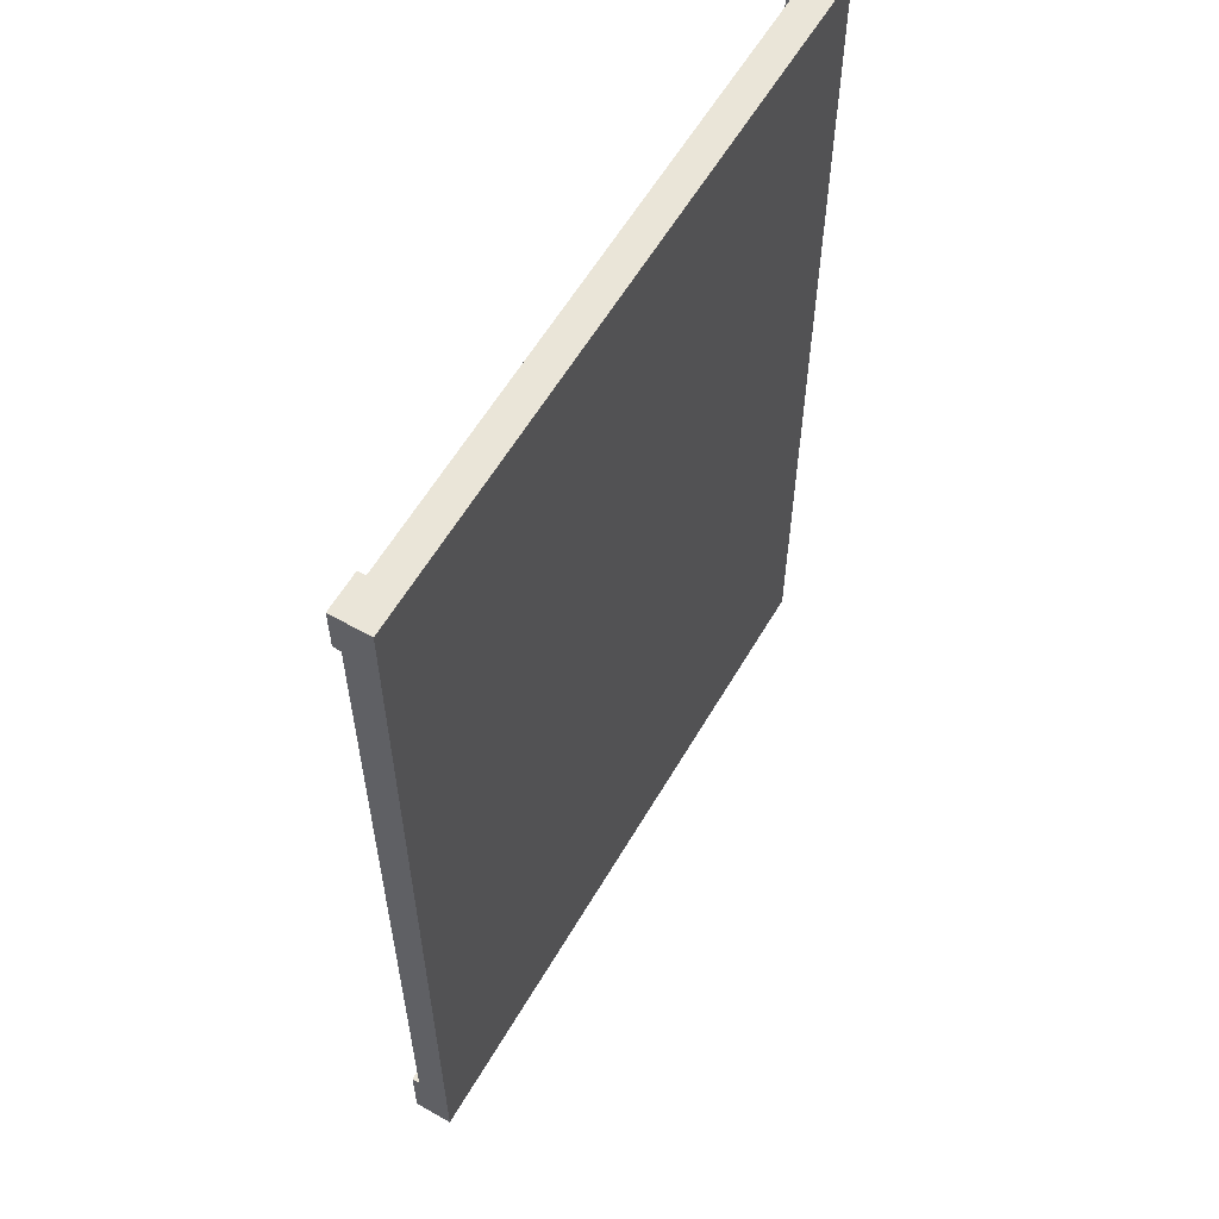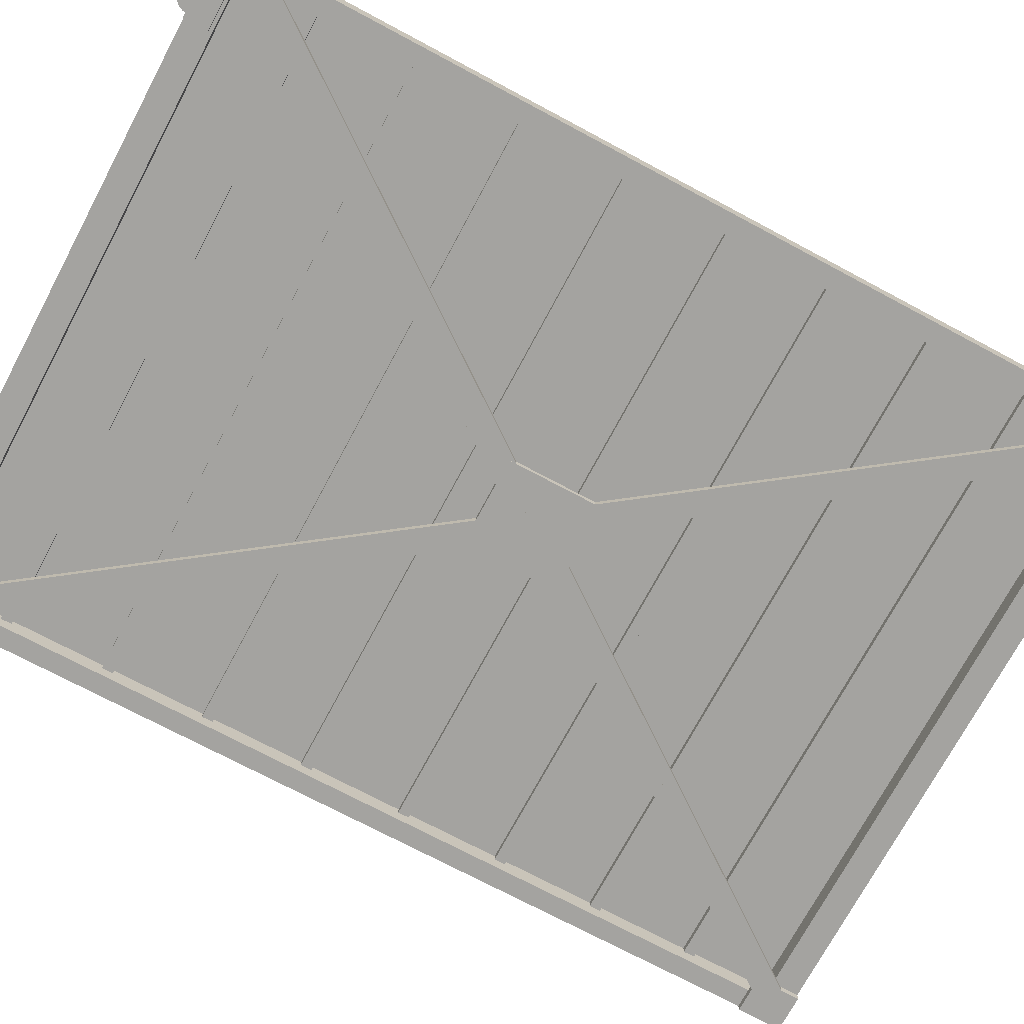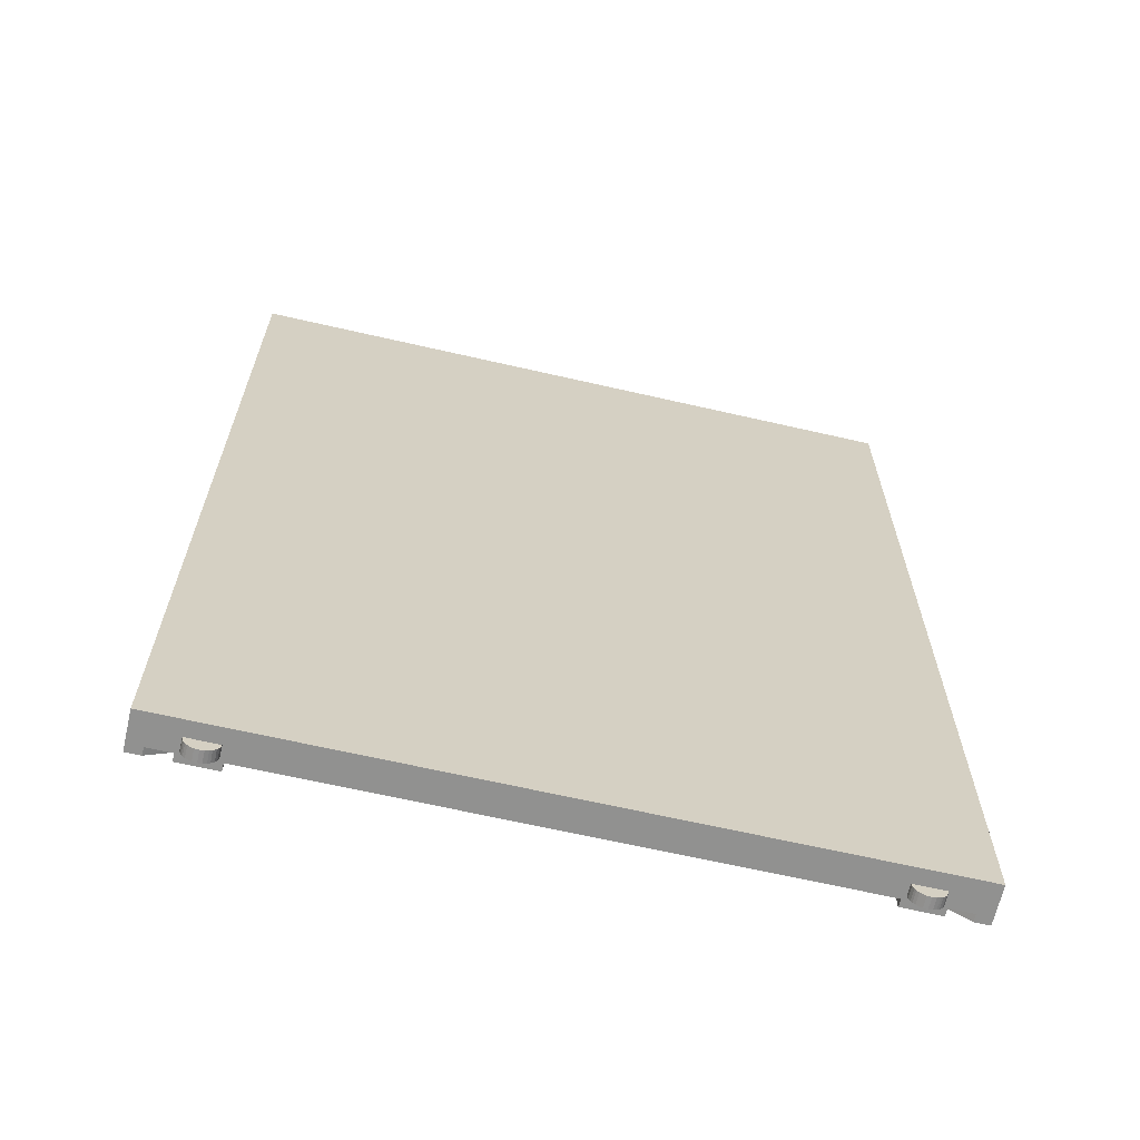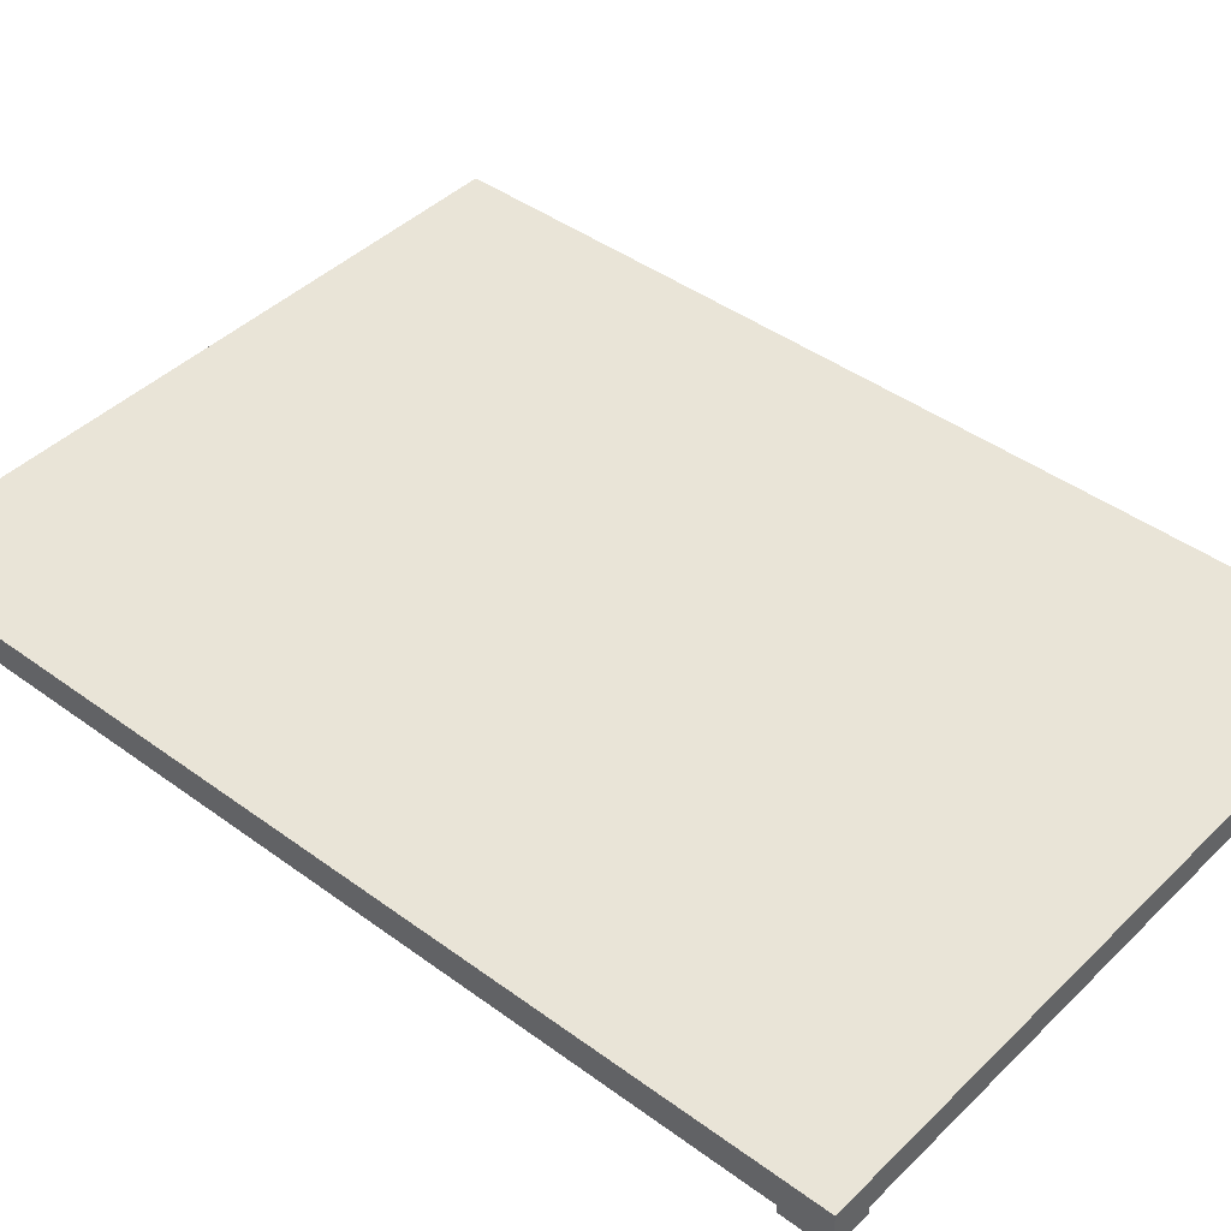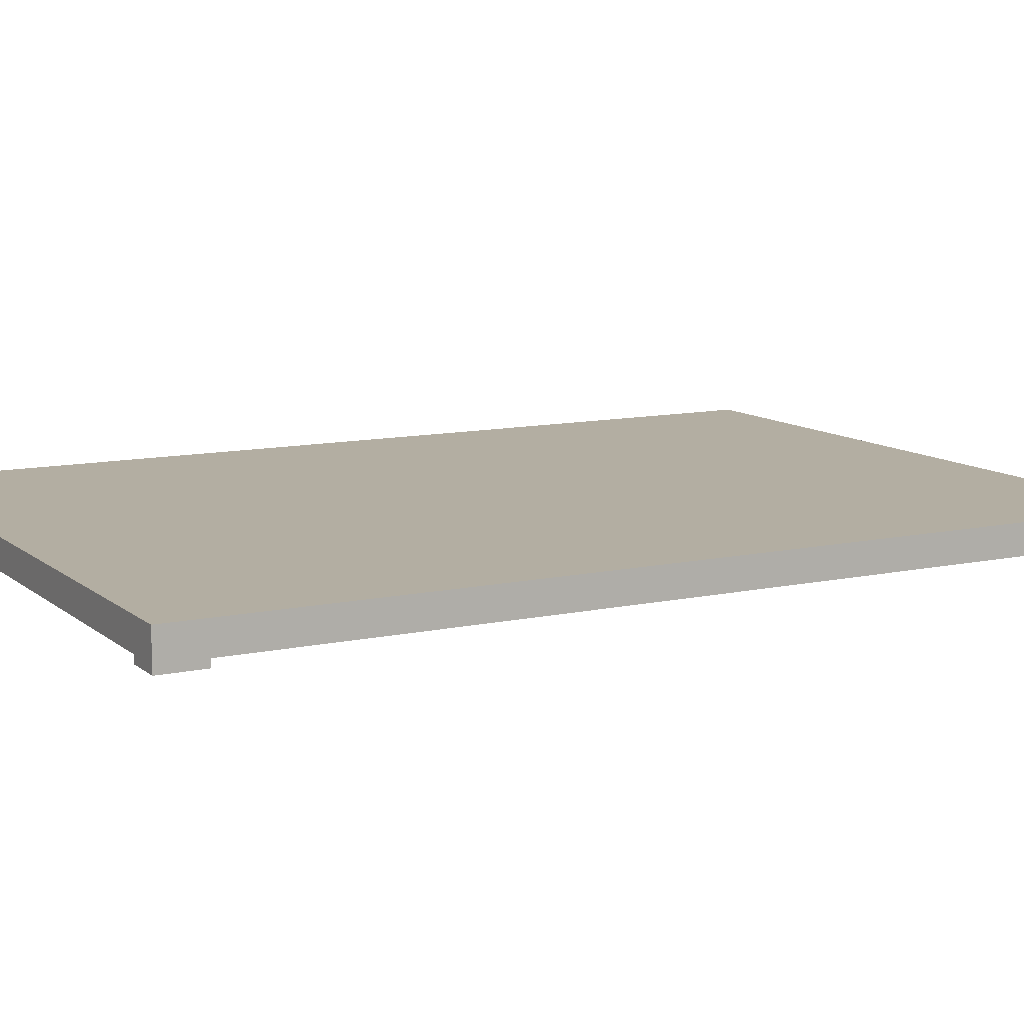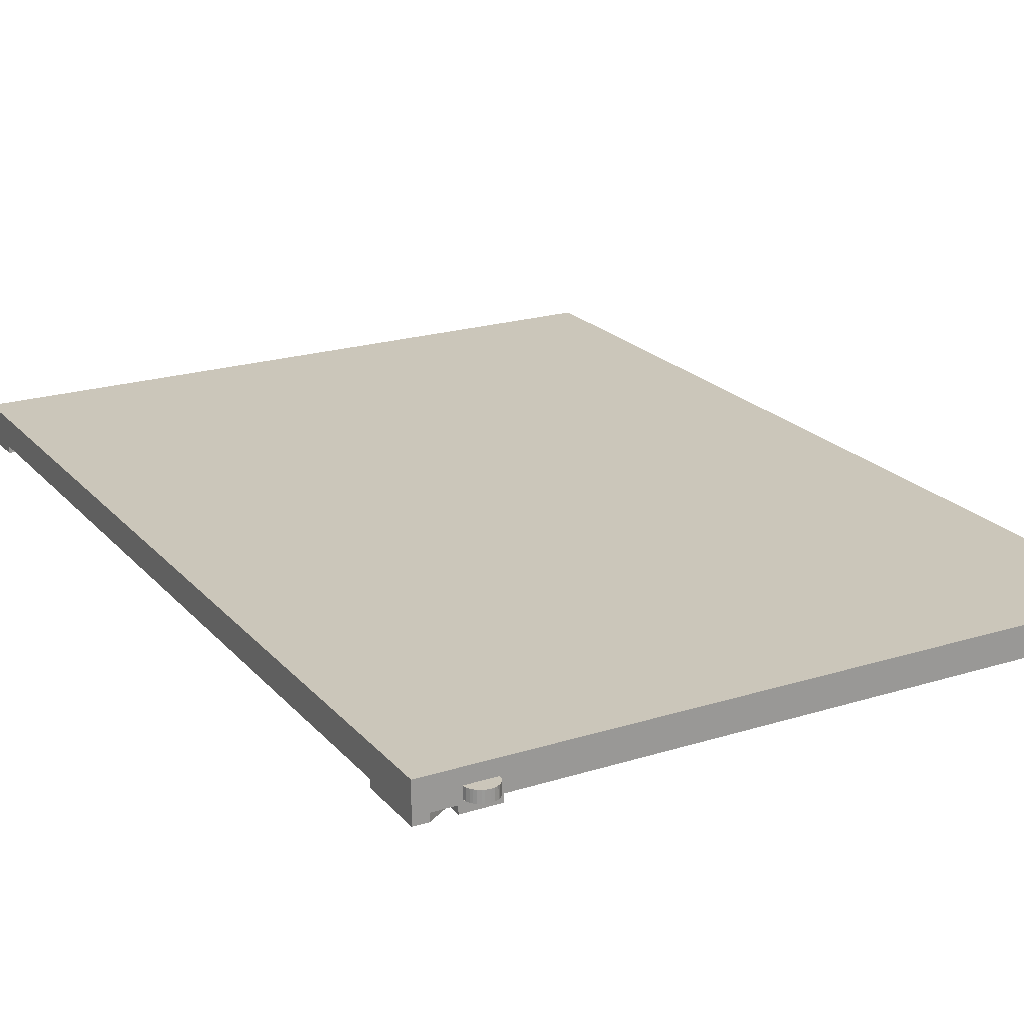
<metadata>
{"format":"obj","ext":"obj","renderer":"f3d","projection":"perspective","resolution":1024,"background":"white","views":[{"elev":59.5,"azim":-59.8,"up":"+Y"},{"elev":-72.9,"azim":61.9,"up":"+Z"},{"elev":-65.9,"azim":-13.0,"up":"+Y"},{"elev":42.9,"azim":131.1,"up":"+Z"},{"elev":10.8,"azim":-118.6,"up":"+Z"},{"elev":21.2,"azim":-29.1,"up":"+Z"}]}
</metadata>
<code>
v -4189 -489.9 3721
v -4189 -1882 3721
v -3185 -1882 3721
v -3185 -489.9 3721
v -3154 -446.4 3733
v -3154 -1926 3733
v -4221 -1926 3733
v -4221 -446.4 3733
v -3185 -489.9 3721
v -3185 -1882 3721
v -4189 -1882 3721
v -4189 -489.9 3721
v -3185 -489.9 3686
v -3185 -1882 3686
v -4189 -1882 3686
v -4189 -489.9 3686
v -3154 -446.4 3686
v -3154 -1926 3686
v -4221 -1926 3686
v -4221 -446.4 3686
v -3185 -611.4 3721
v -3185 -611.4 3710
v -3185 -629.1 3710
v -3185 -629.1 3721
v -4189 -611.4 3721
v -4189 -611.4 3710
v -4189 -629.1 3710
v -4189 -629.1 3721
v -3185 -776.4 3721
v -3185 -776.4 3710
v -3185 -794.1 3710
v -3185 -794.1 3721
v -4189 -776.4 3721
v -4189 -776.4 3710
v -4189 -794.1 3710
v -4189 -794.1 3721
v -3185 -941.5 3721
v -3185 -941.5 3710
v -3185 -959.2 3710
v -3185 -959.2 3721
v -4189 -941.5 3721
v -4189 -941.5 3710
v -4189 -959.2 3710
v -4189 -959.2 3721
v -3185 -1107 3721
v -3185 -1107 3710
v -3185 -1124 3710
v -3185 -1124 3721
v -4189 -1107 3721
v -4189 -1107 3710
v -4189 -1124 3710
v -4189 -1124 3721
v -3185 -1272 3721
v -3185 -1272 3710
v -3185 -1289 3710
v -3185 -1289 3721
v -4189 -1272 3721
v -4189 -1272 3710
v -4189 -1289 3710
v -4189 -1289 3721
v -3185 -1437 3721
v -3185 -1437 3710
v -3185 -1454 3710
v -3185 -1454 3721
v -4189 -1437 3721
v -4189 -1437 3710
v -4189 -1454 3710
v -4189 -1454 3721
v -3185 -1602 3721
v -3185 -1602 3710
v -3185 -1619 3710
v -3185 -1619 3721
v -4189 -1602 3721
v -4189 -1602 3710
v -4189 -1619 3710
v -4189 -1619 3721
v -3185 -1767 3721
v -3185 -1767 3710
v -3185 -1784 3710
v -3185 -1784 3721
v -4189 -1767 3721
v -4189 -1767 3710
v -4189 -1784 3710
v -4189 -1784 3721
v -3213 -1888 3674
v -3213 -1926 3674
v -3271 -1926 3674
v -3271 -1888 3674
v -3213 -1888 3686
v -3271 -1888 3686
v -3271 -1926 3686
v -3213 -1926 3686
v -4103 -1888 3674
v -4103 -1926 3674
v -4162 -1926 3674
v -4162 -1888 3674
v -4103 -1888 3686
v -4162 -1888 3686
v -4162 -1926 3686
v -4103 -1926 3686
v -3756 -1089 3686
v -3613 -1089 3686
v -3613 -1089 3674
v -3756 -1089 3674
v -3756 -1242 3686
v -3756 -1242 3674
v -3613 -1242 3686
v -3613 -1242 3674
v -4162 -1820 3674
v -3207 -511.2 3674
v -3207 -511.2 3686
v -4162 -1820 3686
v -4162 -1855 3686
v -4162 -1855 3674
v -3183 -511.2 3686
v -3183 -511.2 3674
v -3207 -1820 3686
v -4162 -511.2 3686
v -4162 -511.2 3674
v -3207 -1820 3674
v -3207 -1855 3674
v -3207 -1855 3686
v -4185 -511.2 3674
v -4185 -511.2 3686
v -4185 -1820 3674
v -4185 -1820 3686
v -3207 -475.8 3674
v -3207 -475.8 3686
v -3183 -1820 3686
v -3183 -1820 3674
v -4162 -475.8 3686
v -4162 -475.8 3674
v -3154 -1820 3686
v -3154 -1820 3674
v -3154 -1926 3674
v -3176 -1926 3686
v -3176 -1926 3674
v -3213 -1902 3686
v -3213 -1902 3674
v -3213 -1820 3686
v -3213 -1820 3674
v -4221 -1820 3686
v -4221 -1820 3674
v -4221 -1926 3674
v -4198 -1926 3686
v -4198 -1926 3674
v -4162 -1902 3686
v -4162 -1902 3674
v -4162 -446.4 3686
v -4162 -446.4 3674
v -4221 -446.4 3674
v -4221 -517.1 3686
v -4221 -517.1 3674
v -4162 -517.1 3686
v -4162 -517.1 3674
v -3213 -446.4 3674
v -3154 -446.4 3674
v -3213 -446.4 3686
v -3213 -517.1 3674
v -3213 -517.1 3686
v -3154 -517.1 3674
v -3154 -517.1 3686
v -3242 -1938 3692
v -3242 -1948 3692
v -3249 -1947 3692
v -3252 -1946 3692
v -3257 -1943 3692
v -3260 -1940 3692
v -3263 -1936 3692
v -3265 -1931 3692
v -3266 -1924 3692
v -3218 -1924 3692
v -3218 -1927 3692
v -3220 -1933 3692
v -3223 -1938 3692
v -3227 -1943 3692
v -3231 -1945 3692
v -3236 -1947 3692
v -3242 -1948 3710
v -3249 -1947 3710
v -3252 -1946 3710
v -3257 -1943 3710
v -3260 -1940 3710
v -3263 -1936 3710
v -3265 -1931 3710
v -3266 -1924 3710
v -3218 -1924 3710
v -3218 -1927 3710
v -3220 -1933 3710
v -3223 -1938 3710
v -3227 -1943 3710
v -3231 -1945 3710
v -3236 -1947 3710
v -3242 -1938 3710
v -4132 -1938 3710
v -4132 -1948 3710
v -4126 -1947 3710
v -4121 -1945 3710
v -4117 -1943 3710
v -4113 -1938 3710
v -4110 -1933 3710
v -4108 -1927 3710
v -4108 -1924 3710
v -4156 -1924 3710
v -4155 -1931 3710
v -4153 -1936 3710
v -4151 -1940 3710
v -4147 -1943 3710
v -4142 -1946 3710
v -4139 -1947 3710
v -4132 -1948 3692
v -4126 -1947 3692
v -4121 -1945 3692
v -4117 -1943 3692
v -4113 -1938 3692
v -4110 -1933 3692
v -4108 -1927 3692
v -4108 -1924 3692
v -4156 -1924 3692
v -4155 -1931 3692
v -4153 -1936 3692
v -4151 -1940 3692
v -4147 -1943 3692
v -4142 -1946 3692
v -4139 -1947 3692
v -4132 -1938 3692
v -3154 -446.4 3733
v -3154 -1926 3733
v -4221 -1926 3733
v -4221 -446.4 3733
f 4 3 2 1
f 13 14 10 9
f 14 15 11 10
f 15 16 12 11
f 16 13 9 12
f 17 18 14 13
f 18 19 15 14
f 19 20 16 15
f 20 17 13 16
f 5 6 18 17
f 6 7 19 18
f 7 8 20 19
f 8 5 17 20
f 21 22 26 25
f 22 23 27 26
f 23 24 28 27
f 29 30 34 33
f 30 31 35 34
f 31 32 36 35
f 37 38 42 41
f 38 39 43 42
f 39 40 44 43
f 45 46 50 49
f 46 47 51 50
f 47 48 52 51
f 53 54 58 57
f 54 55 59 58
f 55 56 60 59
f 61 62 66 65
f 62 63 67 66
f 63 64 68 67
f 69 70 74 73
f 70 71 75 74
f 71 72 76 75
f 77 78 82 81
f 78 79 83 82
f 79 80 84 83
f 85 86 87 88
f 90 89 85 88
f 87 88 90 91
f 92 91 87 86
f 85 86 92 89
f 93 94 95 96
f 98 97 93 96
f 95 96 98 99
f 100 99 95 94
f 93 94 100 97
f 101 102 103 104
f 105 101 104 106
f 107 105 106 108
f 102 107 108 103
f 112 111 110 109
f 113 112 109 114
f 115 113 114 116
f 111 115 116 110
f 120 119 118 117
f 121 120 117 122
f 123 121 122 124
f 119 123 124 118
f 109 110 111 112
f 126 112 109 125
f 127 125 126 128
f 111 128 127 110
f 117 118 119 120
f 129 117 120 130
f 131 129 130 132
f 118 131 132 119
f 135 134 133 18
f 136 18 135 137
f 138 136 137 139
f 141 139 138 140
f 133 140 141 134
f 144 143 142 19
f 146 144 19 145
f 148 146 145 147
f 112 147 148 109
f 143 109 112 142
f 20 149 150 151
f 152 20 151 153
f 154 152 153 155
f 149 154 155 150
f 158 17 157 156
f 160 158 156 159
f 162 160 159 161
f 17 162 161 157
f 103 108 106 104
f 110 116 114 109
f 120 121 123 119
f 109 125 127 110
f 119 132 130 120
f 135 137 139 141 134
f 143 109 148 146 144
f 150 155 153 151
f 157 161 159 156
f 164 165 163
f 165 166 163
f 166 167 163
f 167 168 163
f 168 169 163
f 169 170 163
f 170 171 163
f 171 172 163
f 172 173 163
f 173 174 163
f 174 175 163
f 175 176 163
f 176 177 163
f 177 178 163
f 178 164 163
f 179 180 165 164
f 180 181 166 165
f 181 182 167 166
f 182 183 168 167
f 183 184 169 168
f 184 185 170 169
f 185 186 171 170
f 186 187 172 171
f 187 188 173 172
f 188 189 174 173
f 189 190 175 174
f 190 191 176 175
f 191 192 177 176
f 192 193 178 177
f 193 179 164 178
f 194 180 179
f 194 181 180
f 194 182 181
f 194 183 182
f 194 184 183
f 194 185 184
f 194 186 185
f 194 187 186
f 194 188 187
f 194 189 188
f 194 190 189
f 194 191 190
f 194 192 191
f 194 193 192
f 194 179 193
f 195 196 197
f 195 197 198
f 195 198 199
f 195 199 200
f 195 200 201
f 195 201 202
f 195 202 203
f 195 203 204
f 195 204 205
f 195 205 206
f 195 206 207
f 195 207 208
f 195 208 209
f 195 209 210
f 195 210 196
f 197 196 211 212
f 198 197 212 213
f 199 198 213 214
f 200 199 214 215
f 201 200 215 216
f 202 201 216 217
f 203 202 217 218
f 204 203 218 219
f 205 204 219 220
f 206 205 220 221
f 207 206 221 222
f 208 207 222 223
f 209 208 223 224
f 210 209 224 225
f 196 210 225 211
f 212 211 226
f 213 212 226
f 214 213 226
f 215 214 226
f 216 215 226
f 217 216 226
f 218 217 226
f 219 218 226
f 220 219 226
f 221 220 226
f 222 221 226
f 223 222 226
f 224 223 226
f 225 224 226
f 211 225 226
f 230 229 228 227

</code>
